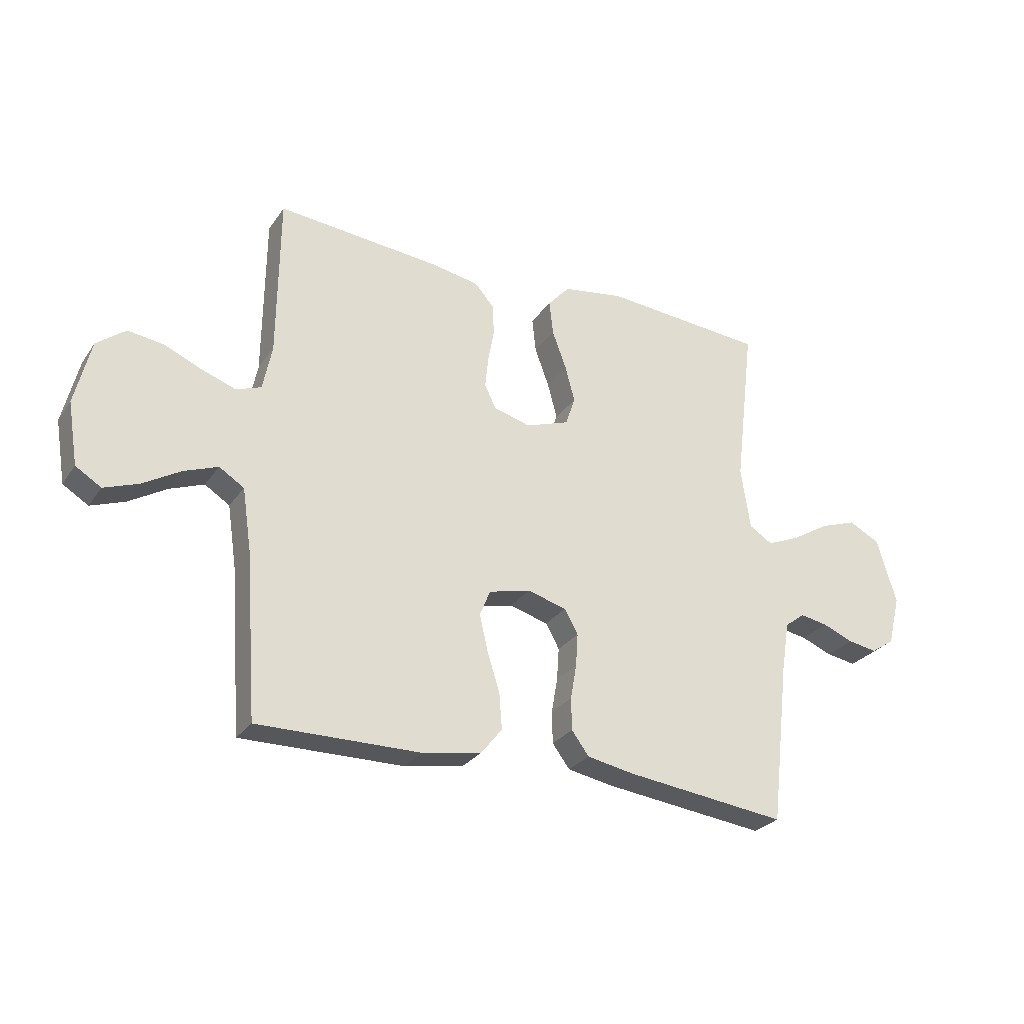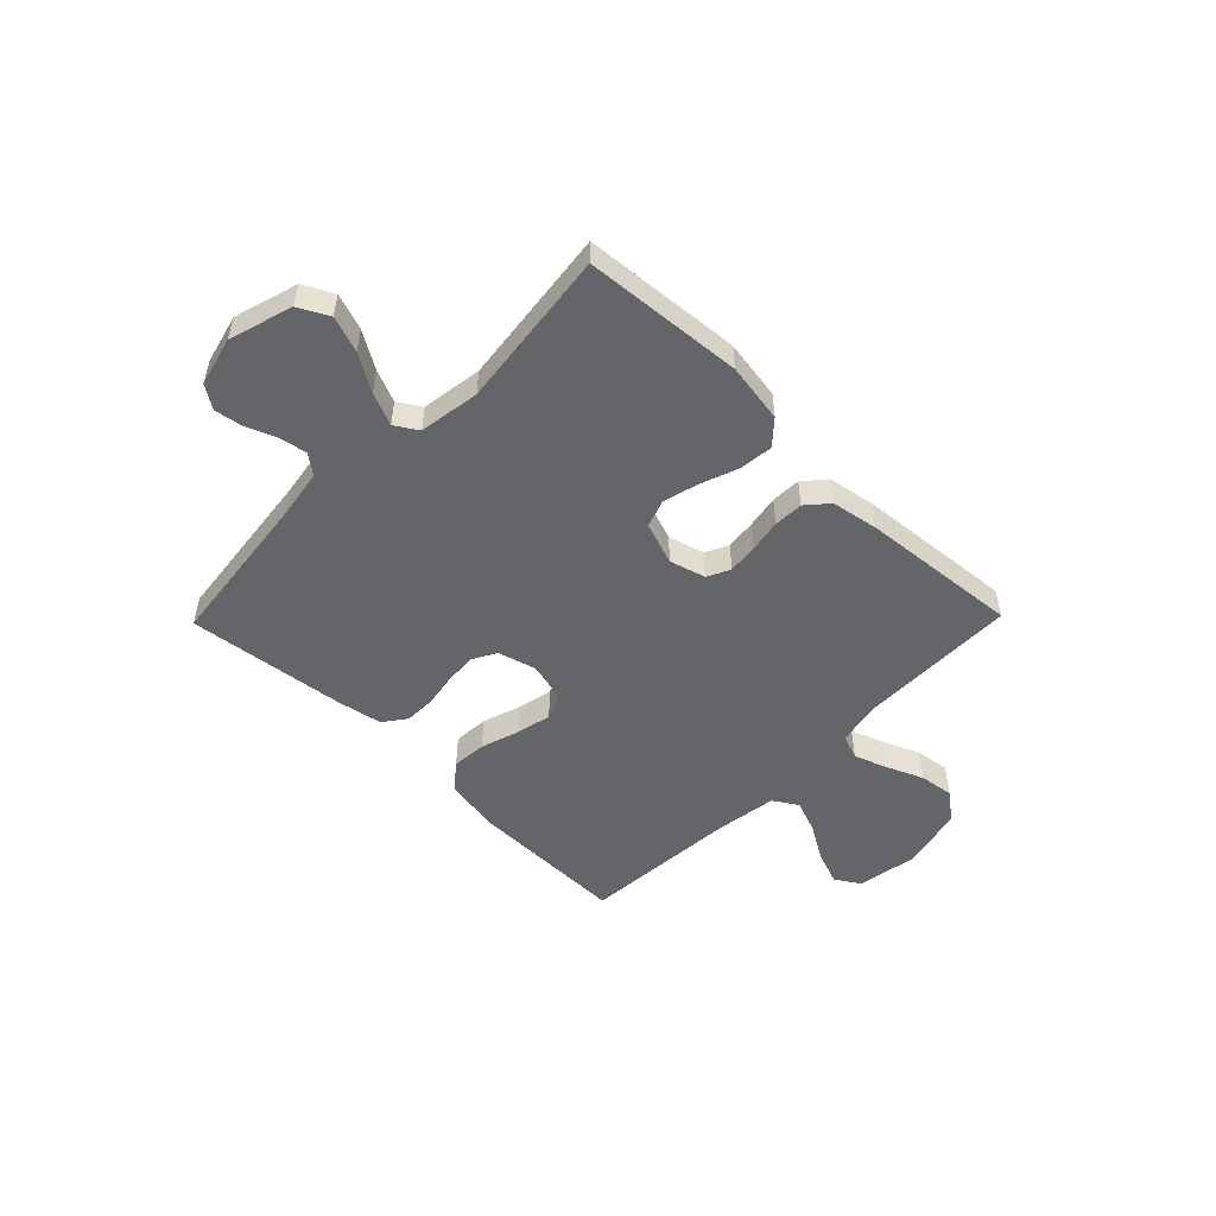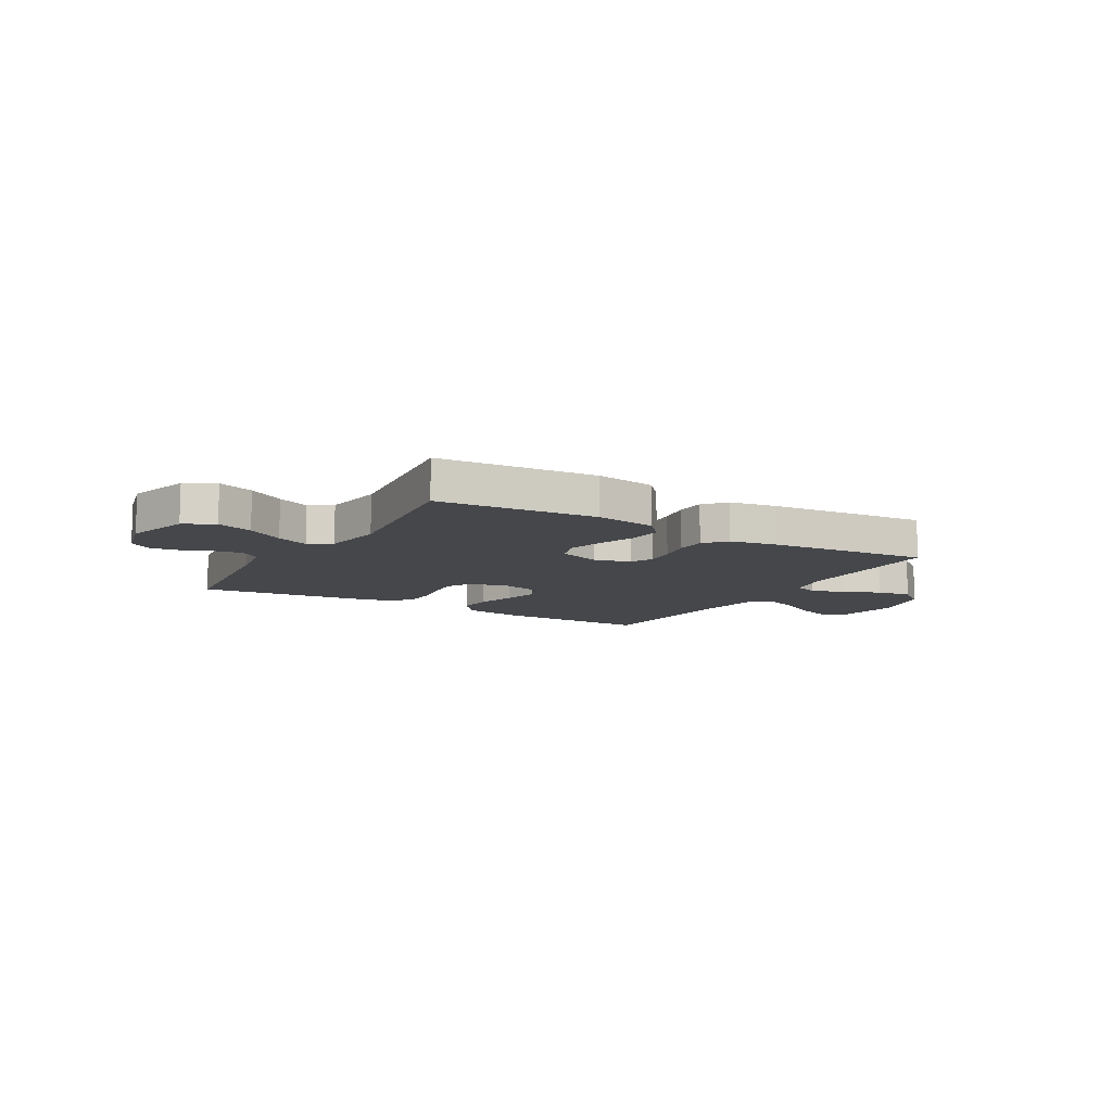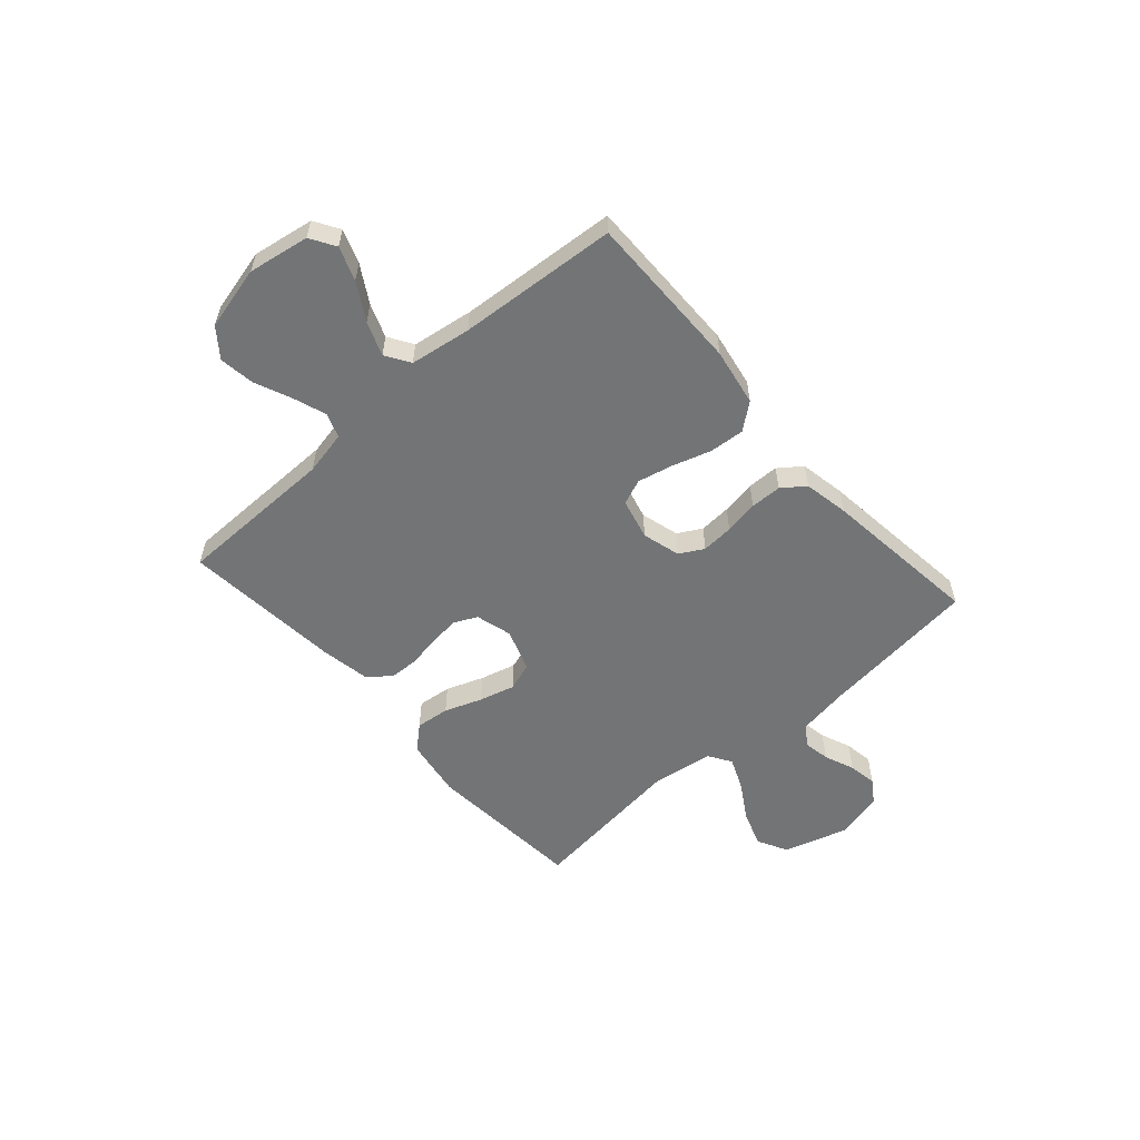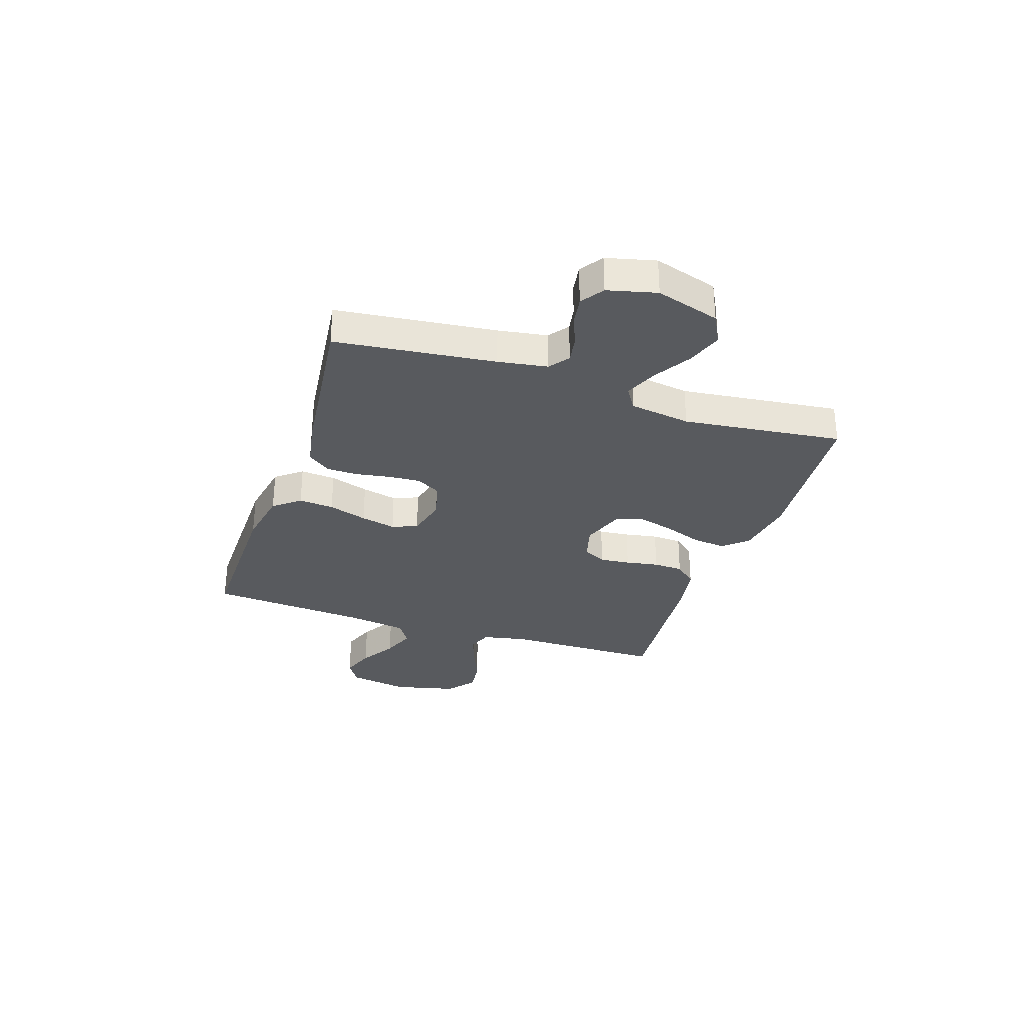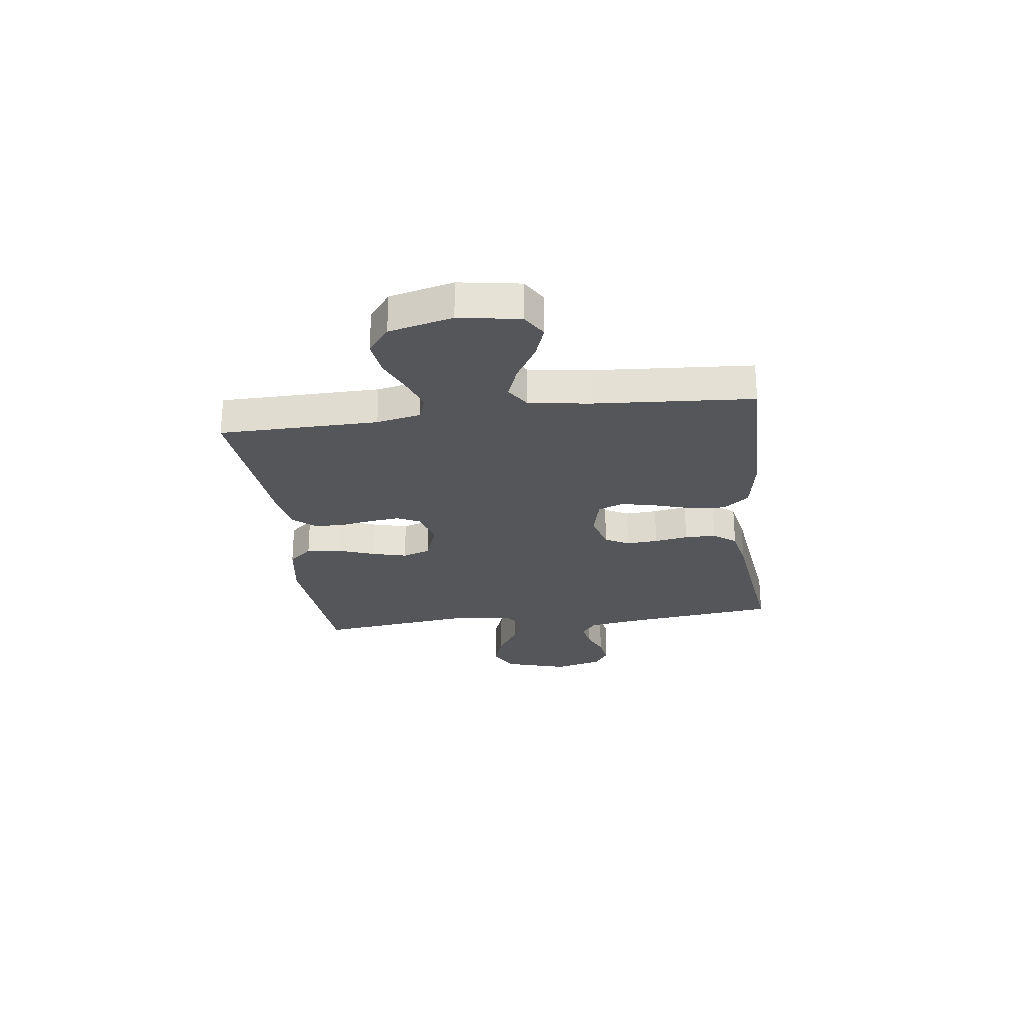
<metadata>
{"format":"obj","ext":"obj","renderer":"f3d","projection":"perspective","resolution":1024,"background":"white","views":[{"elev":-27.6,"azim":152.6,"up":"+Z"},{"elev":-51.4,"azim":-44.3,"up":"+Y"},{"elev":-10.3,"azim":-30.3,"up":"+Y"},{"elev":-56.2,"azim":131.4,"up":"+Y"},{"elev":-30.7,"azim":-108.5,"up":"+Y"},{"elev":-25.6,"azim":97.5,"up":"+Y"}]}
</metadata>
<code>
v -0.5 0.07 -0.5
v -0.535 0.07 -0.2
v -0.55 0.07 -0.108
v -0.587 0.07 -0.08
v -0.638 0.07 -0.089
v -0.695 0.07 -0.112
v -0.749 0.07 -0.121
v -0.792 0.07 -0.092
v -0.815 0.07 0
v -0.779 0.07 0.12
v -0.722 0.07 0.15
v -0.654 0.07 0.126
v -0.585 0.07 0.084
v -0.524 0.07 0.058
v -0.481 0.07 0.085
v -0.464 0.07 0.2
v -0.5 0.07 0.5
v -0.2 0.07 0.524
v -0.087 0.07 0.506
v -0.047 0.07 0.461
v -0.054 0.07 0.397
v -0.08 0.07 0.327
v -0.098 0.07 0.26
v -0.08 0.07 0.207
v 0 0.07 0.179
v 0.068 0.07 0.198
v 0.089 0.07 0.241
v 0.083 0.07 0.298
v 0.072 0.07 0.36
v 0.074 0.07 0.416
v 0.11 0.07 0.457
v 0.2 0.07 0.473
v 0.5 0.07 0.5
v 0.503 0.07 0.2
v 0.52 0.07 0.117
v 0.566 0.07 0.1
v 0.628 0.07 0.122
v 0.698 0.07 0.152
v 0.764 0.07 0.161
v 0.817 0.07 0.12
v 0.846 0.07 0
v 0.827 0.07 -0.115
v 0.78 0.07 -0.144
v 0.717 0.07 -0.121
v 0.648 0.07 -0.08
v 0.585 0.07 -0.056
v 0.539 0.07 -0.085
v 0.522 0.07 -0.2
v 0.5 0.07 -0.5
v 0.2 0.07 -0.497
v 0.092 0.07 -0.478
v 0.053 0.07 -0.429
v 0.058 0.07 -0.363
v 0.081 0.07 -0.29
v 0.096 0.07 -0.224
v 0.077 0.07 -0.176
v 0 0.07 -0.157
v -0.072 0.07 -0.177
v -0.097 0.07 -0.222
v -0.093 0.07 -0.282
v -0.082 0.07 -0.346
v -0.083 0.07 -0.405
v -0.115 0.07 -0.448
v -0.2 0.07 -0.464
v -0.5 0 -0.5
v -0.535 0 -0.2
v -0.55 0 -0.108
v -0.587 0 -0.08
v -0.638 0 -0.089
v -0.695 0 -0.112
v -0.749 0 -0.121
v -0.792 0 -0.092
v -0.815 0 0
v -0.779 0 0.12
v -0.722 0 0.15
v -0.654 0 0.126
v -0.585 0 0.084
v -0.524 0 0.058
v -0.481 0 0.085
v -0.464 0 0.2
v -0.5 0 0.5
v -0.2 0 0.524
v -0.087 0 0.506
v -0.047 0 0.461
v -0.054 0 0.397
v -0.08 0 0.327
v -0.098 0 0.26
v -0.08 0 0.207
v 0 0 0.179
v 0.068 0 0.198
v 0.089 0 0.241
v 0.083 0 0.298
v 0.072 0 0.36
v 0.074 0 0.416
v 0.11 0 0.457
v 0.2 0 0.473
v 0.5 0 0.5
v 0.503 0 0.2
v 0.52 0 0.117
v 0.566 0 0.1
v 0.628 0 0.122
v 0.698 0 0.152
v 0.764 0 0.161
v 0.817 0 0.12
v 0.846 0 0
v 0.827 0 -0.115
v 0.78 0 -0.144
v 0.717 0 -0.121
v 0.648 0 -0.08
v 0.585 0 -0.056
v 0.539 0 -0.085
v 0.522 0 -0.2
v 0.5 0 -0.5
v 0.2 0 -0.497
v 0.092 0 -0.478
v 0.053 0 -0.429
v 0.058 0 -0.363
v 0.081 0 -0.29
v 0.096 0 -0.224
v 0.077 0 -0.176
v 0 0 -0.157
v -0.072 0 -0.177
v -0.097 0 -0.222
v -0.093 0 -0.282
v -0.082 0 -0.346
v -0.083 0 -0.405
v -0.115 0 -0.448
v -0.2 0 -0.464
f 64 1 2
f 63 64 2
f 62 63 2
f 61 62 2
f 60 61 2
f 59 60 2 3
f 58 59 3 4
f 57 58 4
f 52 53 54
f 51 52 54
f 50 51 54
f 49 50 54
f 48 49 54
f 47 48 54 55
f 46 47 55 56
f 43 44 45
f 42 43 45
f 41 42 45
f 40 41 45
f 39 40 45
f 38 39 45
f 37 38 45
f 36 37 45 46
f 46 56 57
f 36 46 57
f 35 36 57
f 32 33 34
f 31 32 34
f 30 31 34
f 29 30 34
f 28 29 34
f 27 28 34 35
f 20 21 22
f 19 20 22
f 18 19 22
f 17 18 22
f 16 17 22
f 15 16 22 23
f 14 15 23 24
f 11 12 13
f 10 11 13
f 9 10 13
f 8 9 13
f 7 8 13
f 6 7 13
f 5 6 13
f 4 5 13 14
f 14 24 25
f 4 14 25
f 57 4 25
f 26 27 35 57
f 25 26 57
f 66 65 128
f 66 128 127
f 66 127 126
f 66 126 125
f 66 125 124
f 67 66 124 123
f 68 67 123 122
f 68 122 121
f 118 117 116
f 118 116 115
f 118 115 114
f 118 114 113
f 118 113 112
f 119 118 112 111
f 120 119 111 110
f 109 108 107
f 109 107 106
f 109 106 105
f 109 105 104
f 109 104 103
f 109 103 102
f 109 102 101
f 110 109 101 100
f 121 120 110
f 121 110 100
f 121 100 99
f 98 97 96
f 98 96 95
f 98 95 94
f 98 94 93
f 98 93 92
f 99 98 92 91
f 86 85 84
f 86 84 83
f 86 83 82
f 86 82 81
f 86 81 80
f 87 86 80 79
f 88 87 79 78
f 77 76 75
f 77 75 74
f 77 74 73
f 77 73 72
f 77 72 71
f 77 71 70
f 77 70 69
f 78 77 69 68
f 89 88 78
f 89 78 68
f 89 68 121
f 121 99 91 90
f 121 90 89
f 1 65 66 2
f 2 66 67 3
f 3 67 68 4
f 4 68 69 5
f 5 69 70 6
f 6 70 71 7
f 7 71 72 8
f 8 72 73 9
f 9 73 74 10
f 10 74 75 11
f 11 75 76 12
f 12 76 77 13
f 13 77 78 14
f 14 78 79 15
f 15 79 80 16
f 16 80 81 17
f 17 81 82 18
f 18 82 83 19
f 19 83 84 20
f 20 84 85 21
f 21 85 86 22
f 22 86 87 23
f 23 87 88 24
f 24 88 89 25
f 25 89 90 26
f 26 90 91 27
f 27 91 92 28
f 28 92 93 29
f 29 93 94 30
f 30 94 95 31
f 31 95 96 32
f 32 96 97 33
f 33 97 98 34
f 34 98 99 35
f 35 99 100 36
f 36 100 101 37
f 37 101 102 38
f 38 102 103 39
f 39 103 104 40
f 40 104 105 41
f 41 105 106 42
f 42 106 107 43
f 43 107 108 44
f 44 108 109 45
f 45 109 110 46
f 46 110 111 47
f 47 111 112 48
f 48 112 113 49
f 49 113 114 50
f 50 114 115 51
f 51 115 116 52
f 52 116 117 53
f 53 117 118 54
f 54 118 119 55
f 55 119 120 56
f 56 120 121 57
f 57 121 122 58
f 58 122 123 59
f 59 123 124 60
f 60 124 125 61
f 61 125 126 62
f 62 126 127 63
f 63 127 128 64
f 64 128 65 1

</code>
